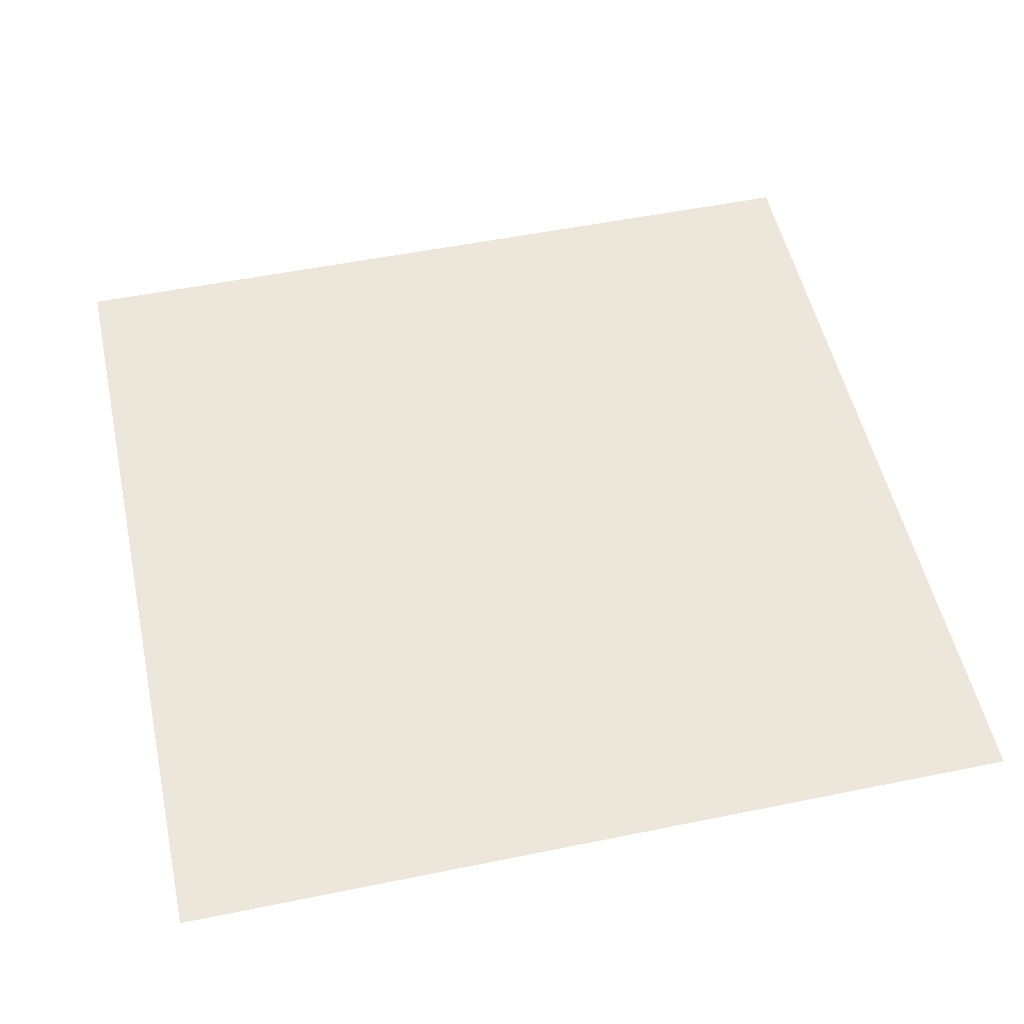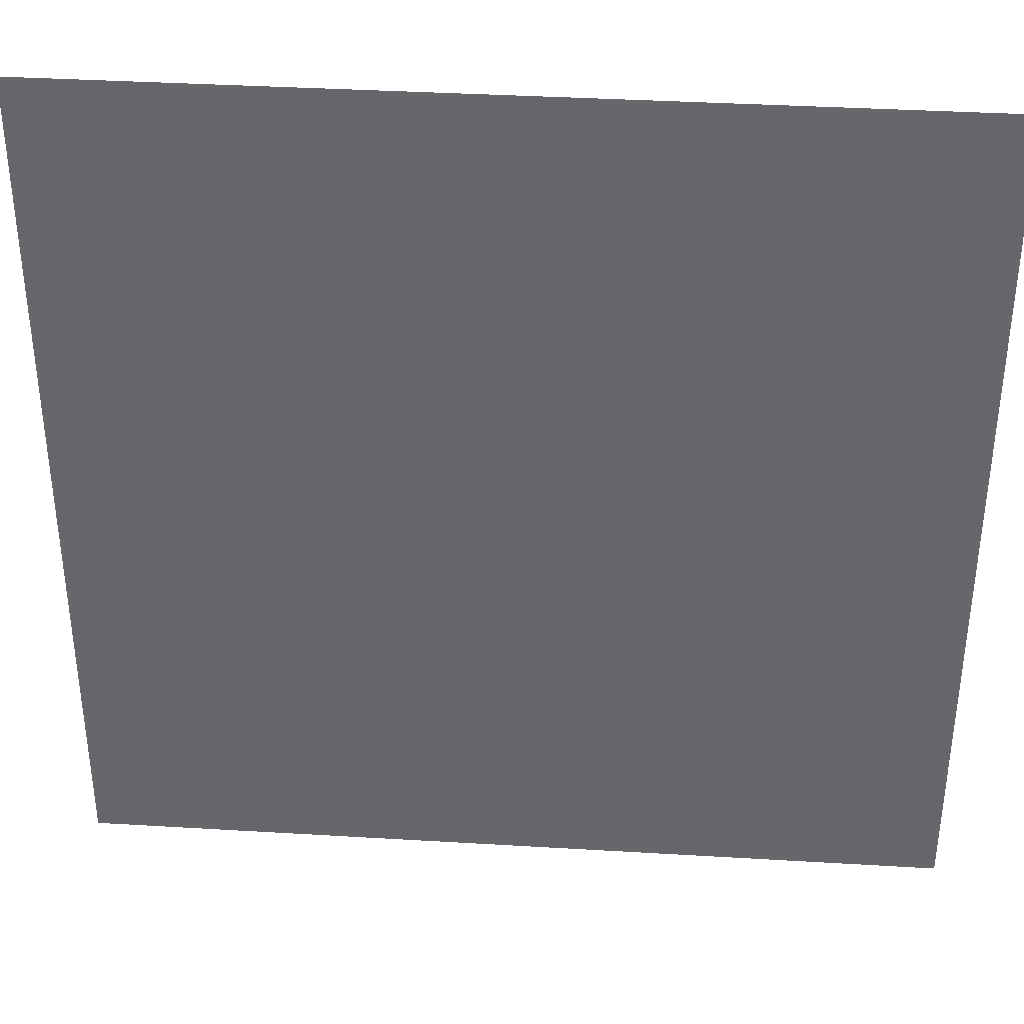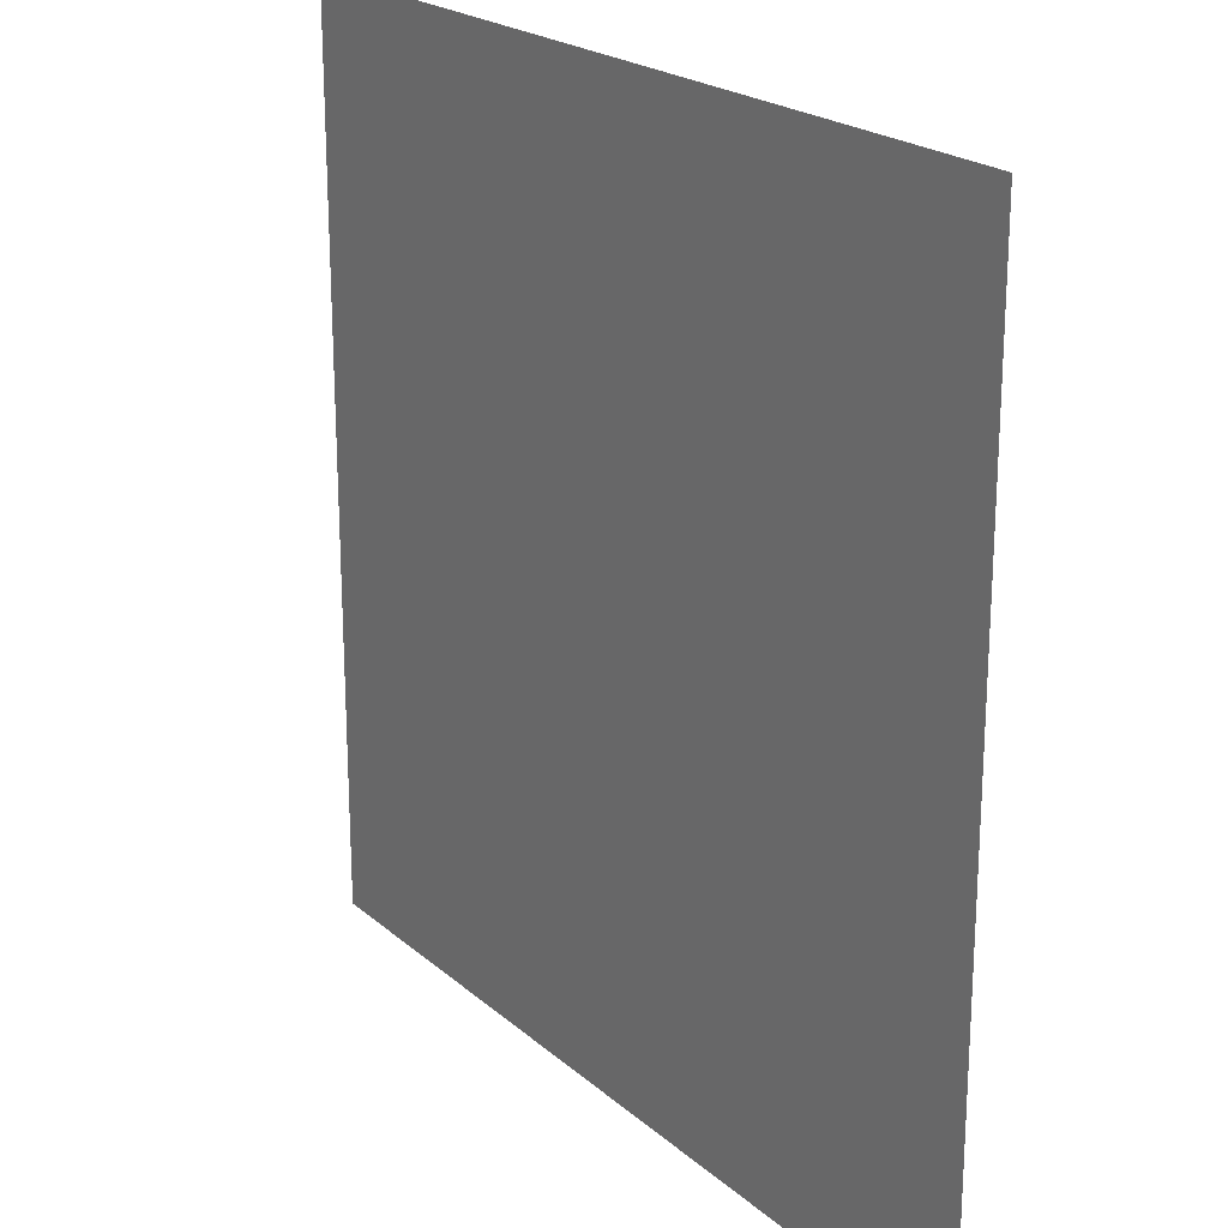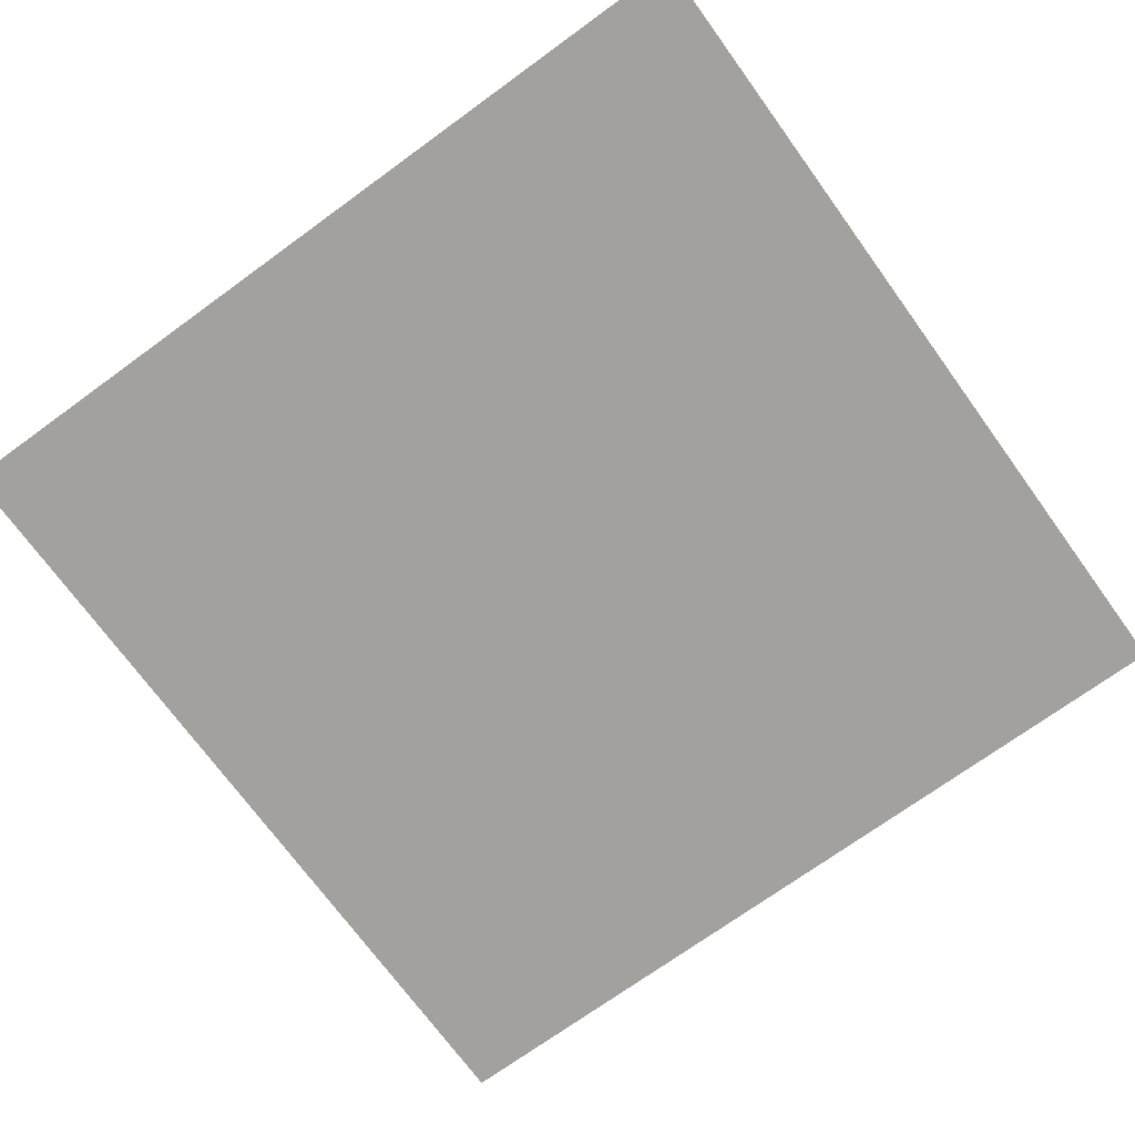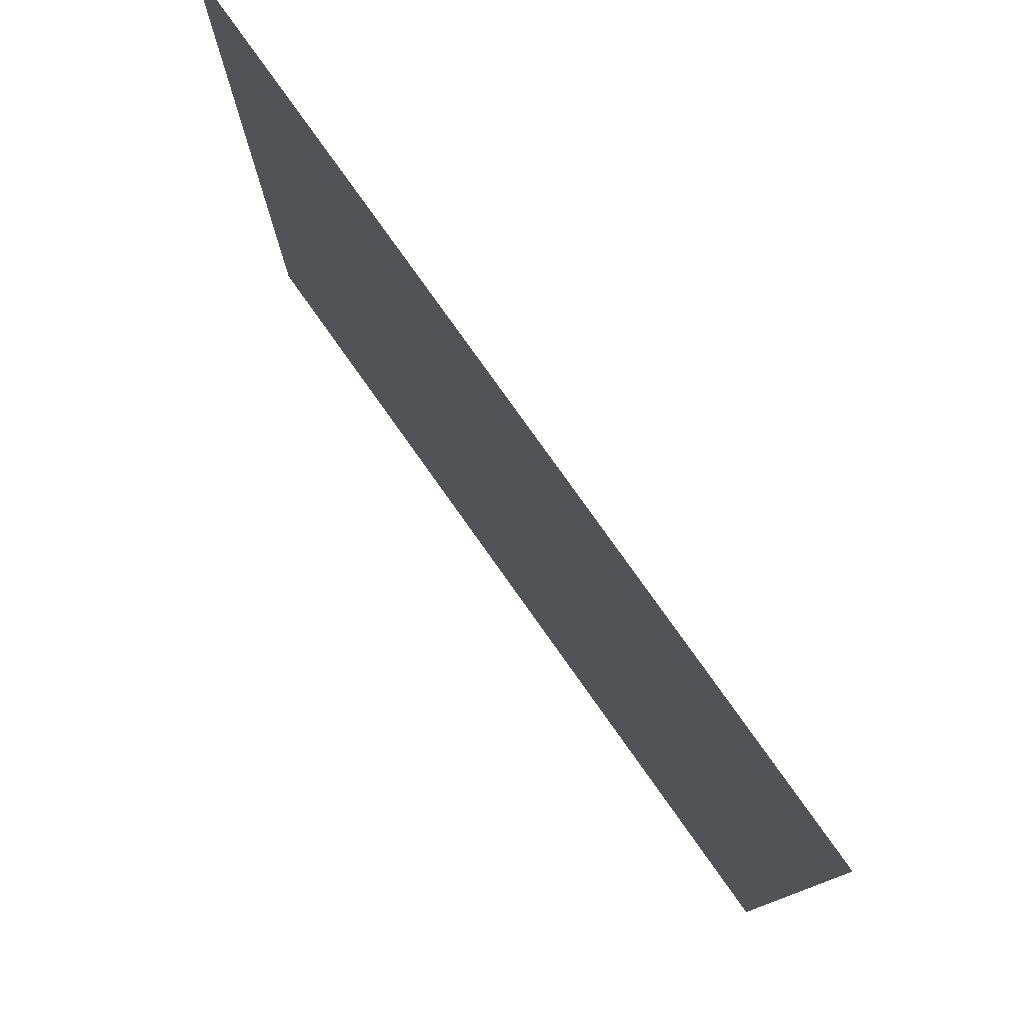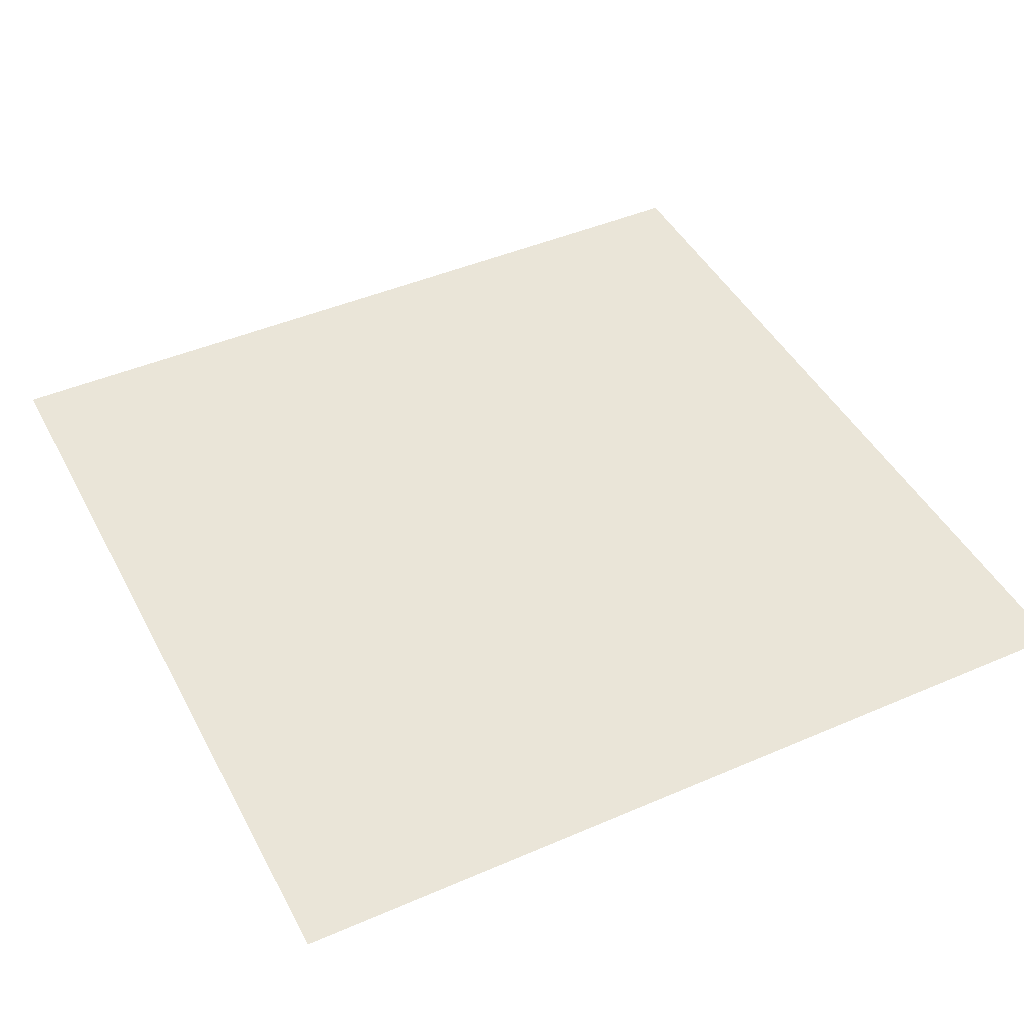
<metadata>
{"format":"obj","ext":"obj","renderer":"f3d","projection":"perspective","resolution":1024,"background":"white","views":[{"elev":52.4,"azim":77.6,"up":"+Y"},{"elev":37.3,"azim":-175.6,"up":"+Z"},{"elev":21.6,"azim":-124.4,"up":"+Z"},{"elev":-72.0,"azim":-144.0,"up":"+Y"},{"elev":79.1,"azim":-125.4,"up":"+Z"},{"elev":44.8,"azim":153.4,"up":"+Y"}]}
</metadata>
<code>
o Plane
v 1 0 1
v -1 0 1
v 1 0 -1
v -1 0 -1
f 2 1 4
f 1 3 4

</code>
